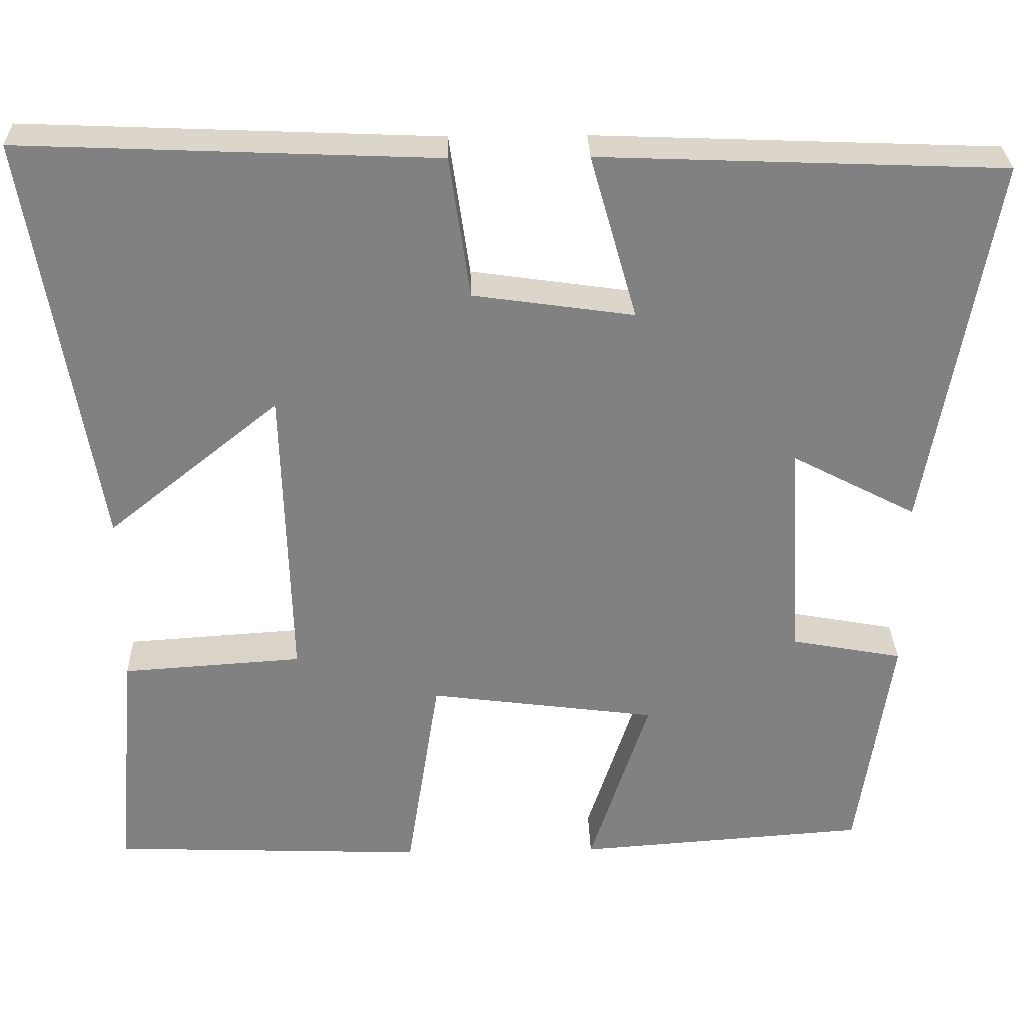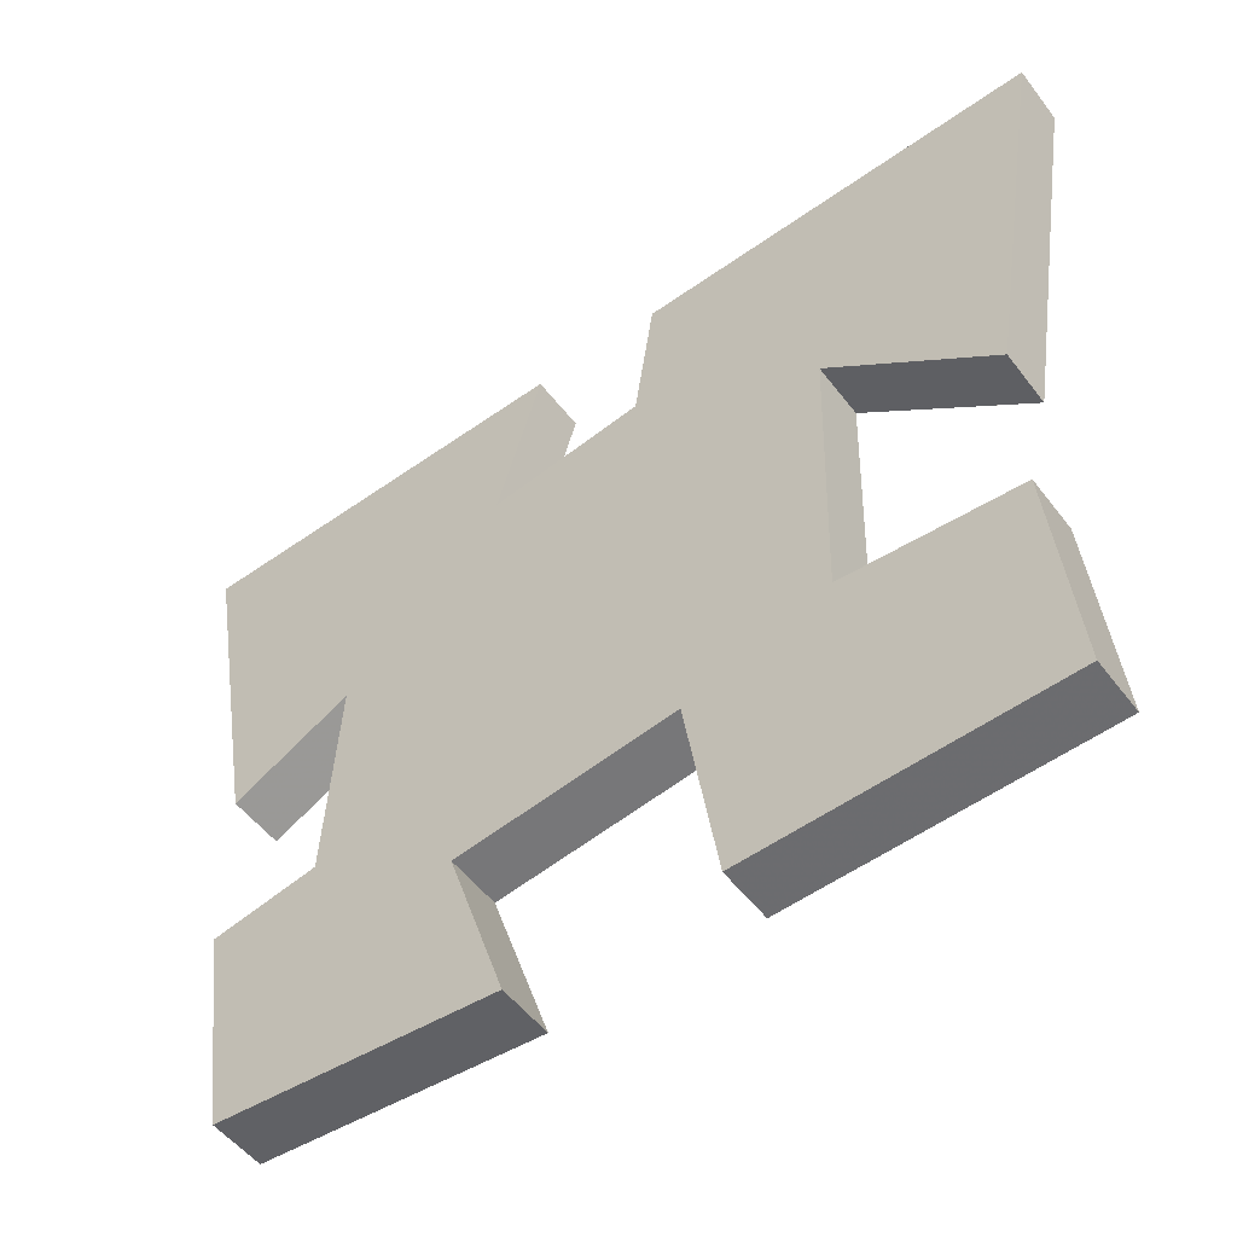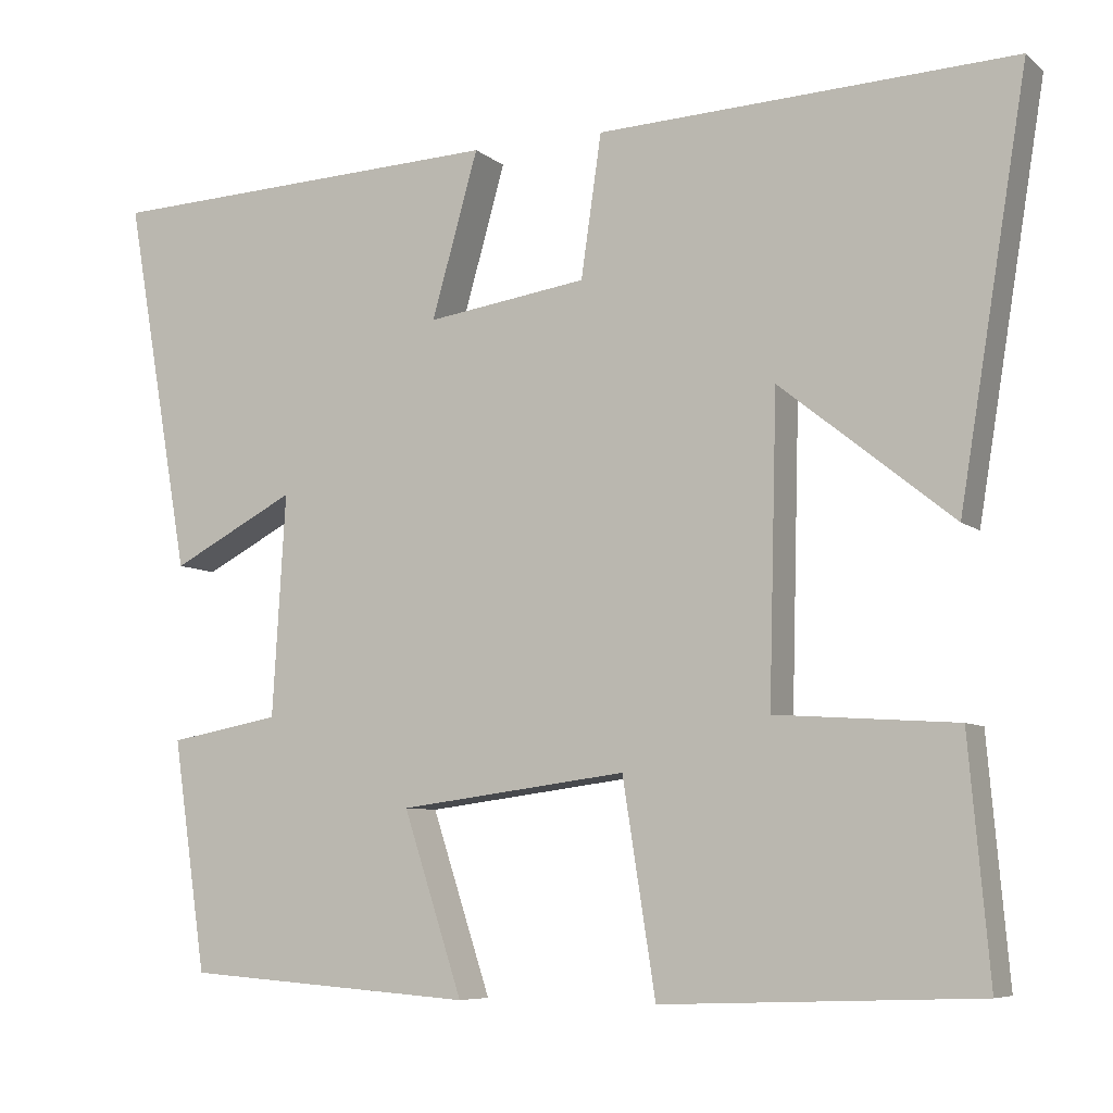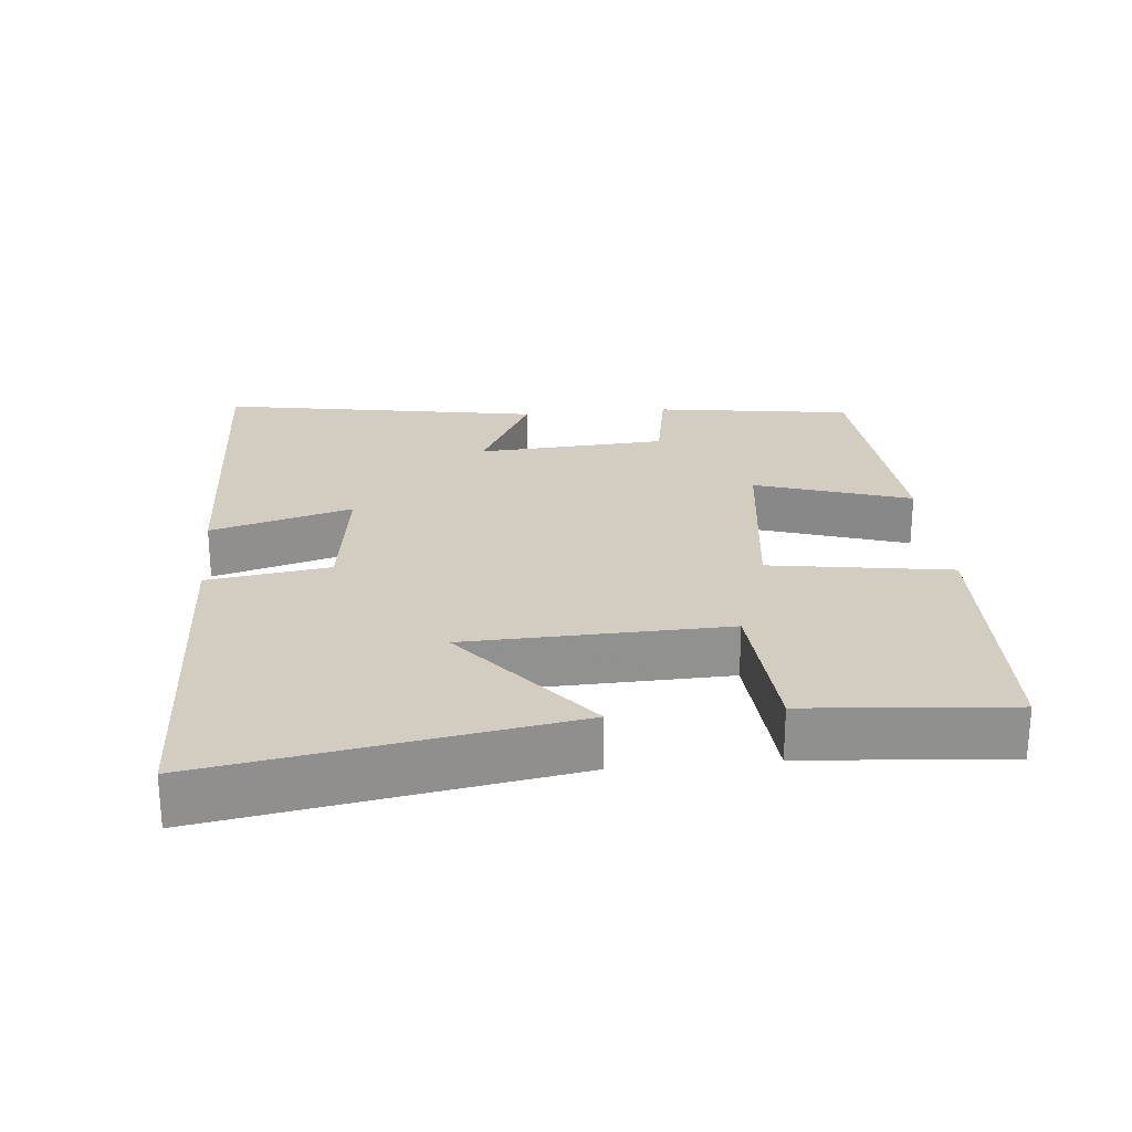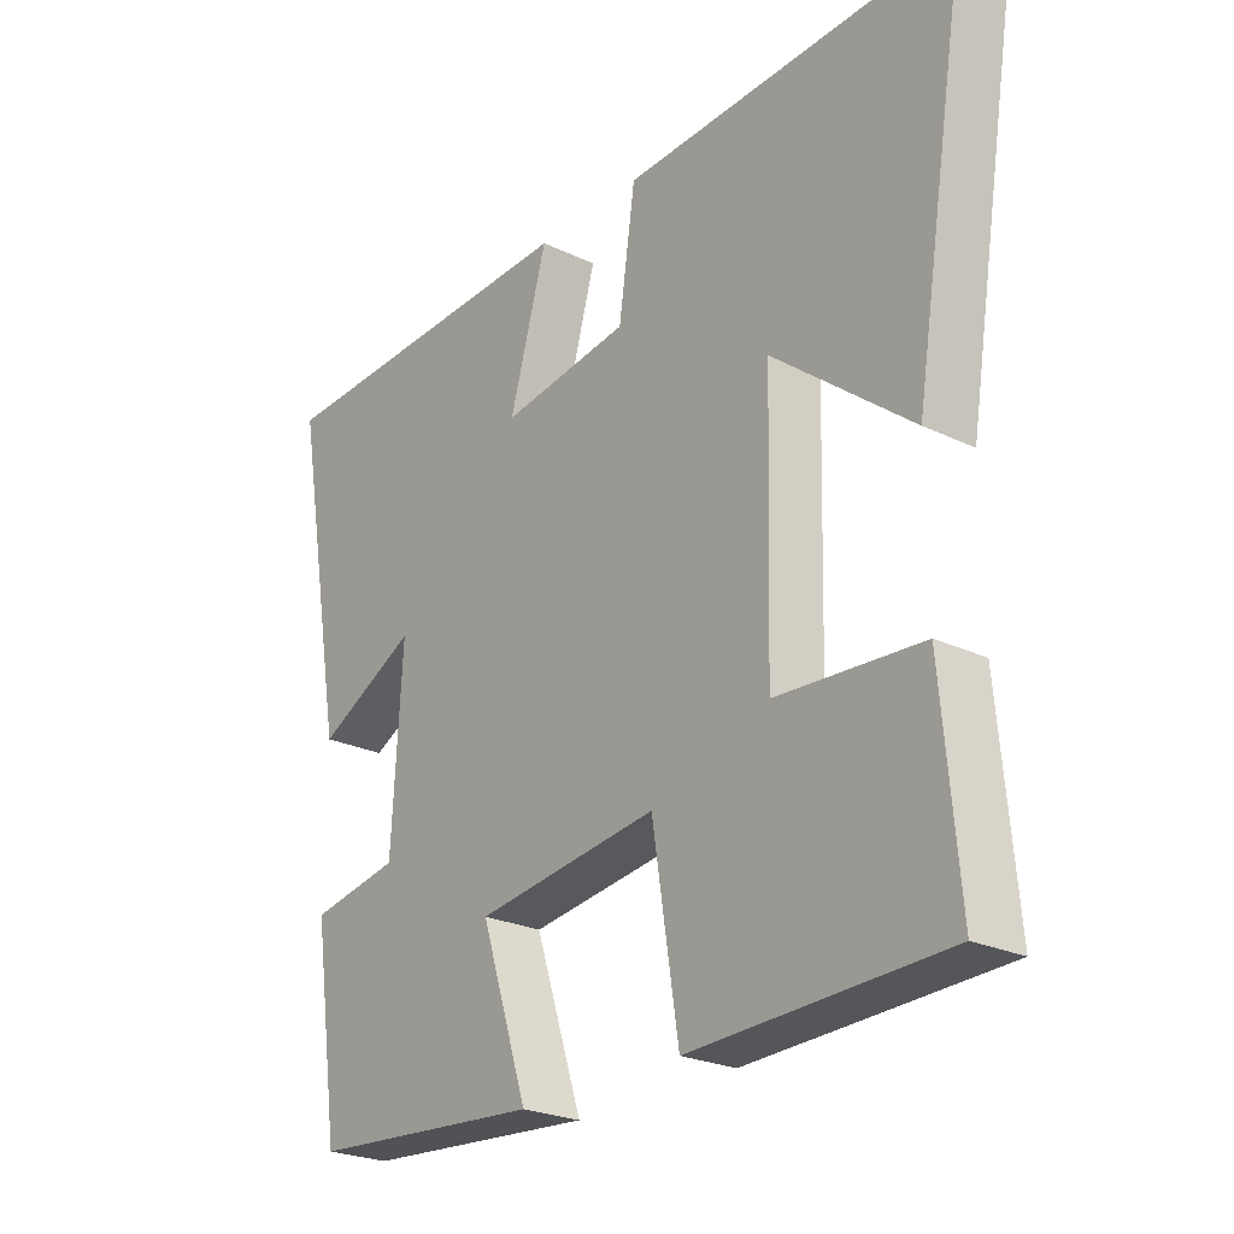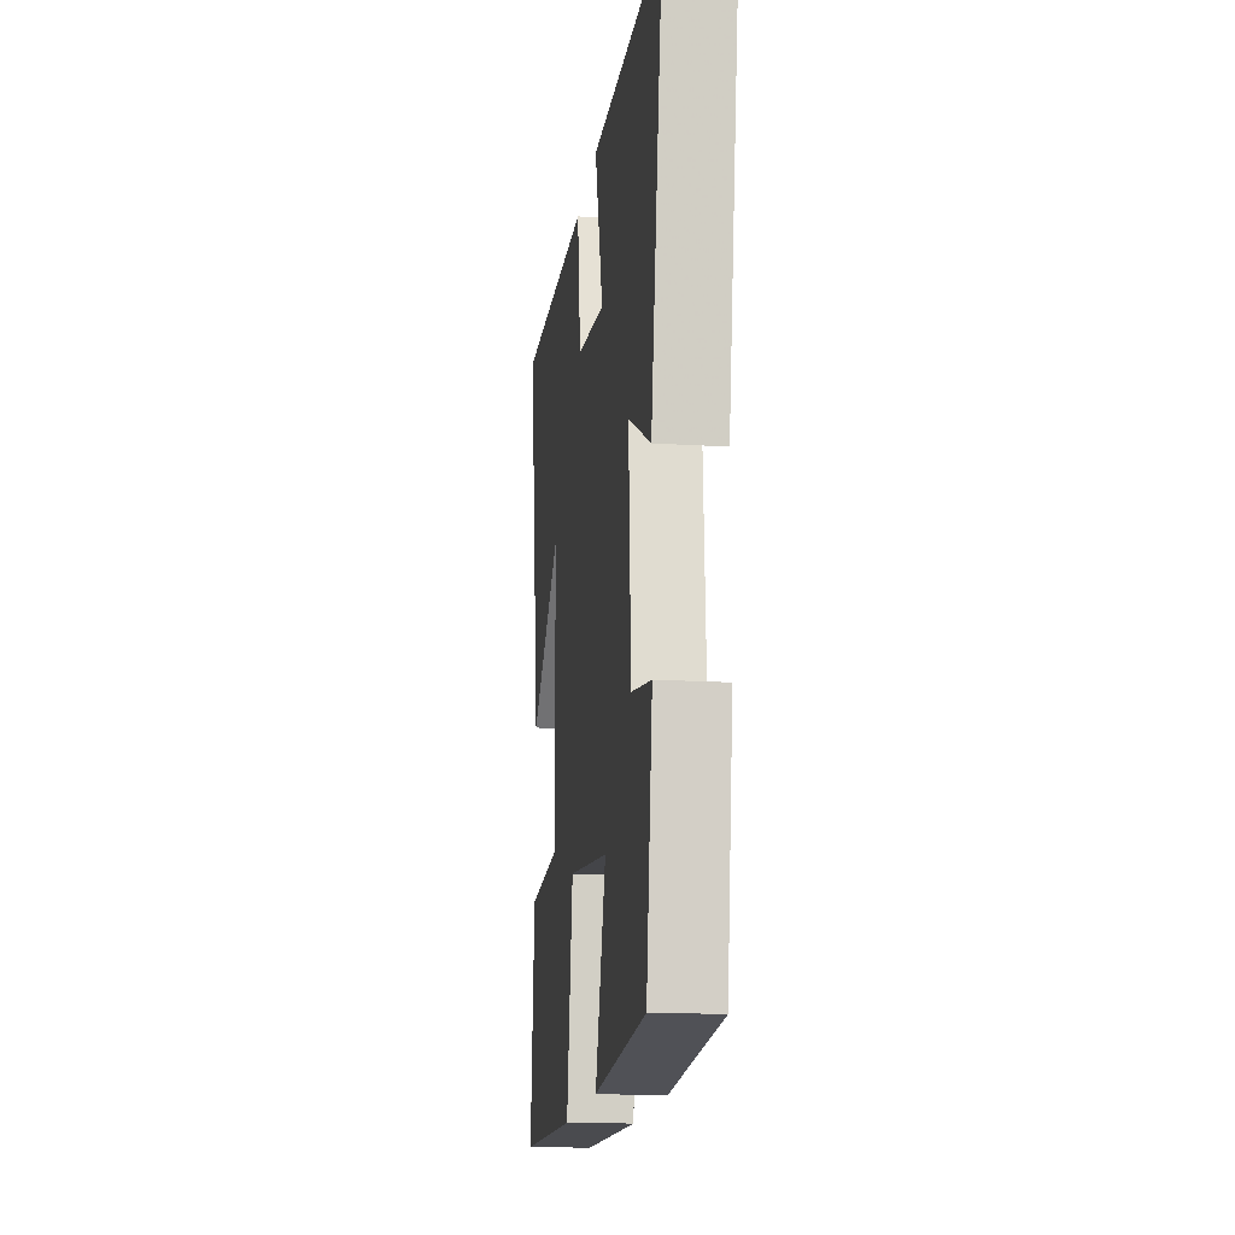
<metadata>
{"format":"obj","ext":"obj","renderer":"f3d","projection":"perspective","resolution":1024,"background":"white","views":[{"elev":29.7,"azim":178.5,"up":"+Z"},{"elev":-52.4,"azim":36.3,"up":"+Z"},{"elev":-7.3,"azim":26.2,"up":"+Z"},{"elev":24.6,"azim":84.4,"up":"+Y"},{"elev":-24.5,"azim":51.9,"up":"+Z"},{"elev":-16.4,"azim":-97.4,"up":"+Z"}]}
</metadata>
<code>
v -0.459 0.07 -0.474
v -0.5 0.07 -0.193
v -0.364 0.07 -0.168
v -0.348 0.07 0.102
v -0.5 0.07 0.023
v -0.58 0.07 0.481
v -0.088 0.07 0.5
v -0.145 0.07 0.299
v 0.051 0.07 0.327
v 0.076 0.07 0.5
v 0.583 0.07 0.521
v 0.5 0.07 0.015
v 0.29 0.07 0.184
v 0.28 0.07 -0.184
v 0.5 0.07 -0.199
v 0.525 0.07 -0.486
v 0.141 0.07 -0.5
v 0.101 0.07 -0.244
v -0.177 0.07 -0.28
v -0.105 0.07 -0.5
v -0.459 0 -0.474
v -0.5 0 -0.193
v -0.364 0 -0.168
v -0.348 0 0.102
v -0.5 0 0.023
v -0.58 0 0.481
v -0.088 0 0.5
v -0.145 0 0.299
v 0.051 0 0.327
v 0.076 0 0.5
v 0.583 0 0.521
v 0.5 0 0.015
v 0.29 0 0.184
v 0.28 0 -0.184
v 0.5 0 -0.199
v 0.525 0 -0.486
v 0.141 0 -0.5
v 0.101 0 -0.244
v -0.177 0 -0.28
v -0.105 0 -0.5
f 1 2 3
f 20 1 3
f 19 20 3
f 18 19 3 4
f 16 17 18
f 15 16 18
f 14 15 18
f 13 14 18 4
f 10 11 12 13
f 9 10 13
f 8 9 13 4
f 6 7 8
f 5 6 8
f 4 5 8
f 23 22 21
f 23 21 40
f 23 40 39
f 24 23 39 38
f 38 37 36
f 38 36 35
f 38 35 34
f 24 38 34 33
f 33 32 31 30
f 33 30 29
f 24 33 29 28
f 28 27 26
f 28 26 25
f 28 25 24
f 1 21 22 2
f 2 22 23 3
f 3 23 24 4
f 4 24 25 5
f 5 25 26 6
f 6 26 27 7
f 7 27 28 8
f 8 28 29 9
f 9 29 30 10
f 10 30 31 11
f 11 31 32 12
f 12 32 33 13
f 13 33 34 14
f 14 34 35 15
f 15 35 36 16
f 16 36 37 17
f 17 37 38 18
f 18 38 39 19
f 19 39 40 20
f 20 40 21 1

</code>
